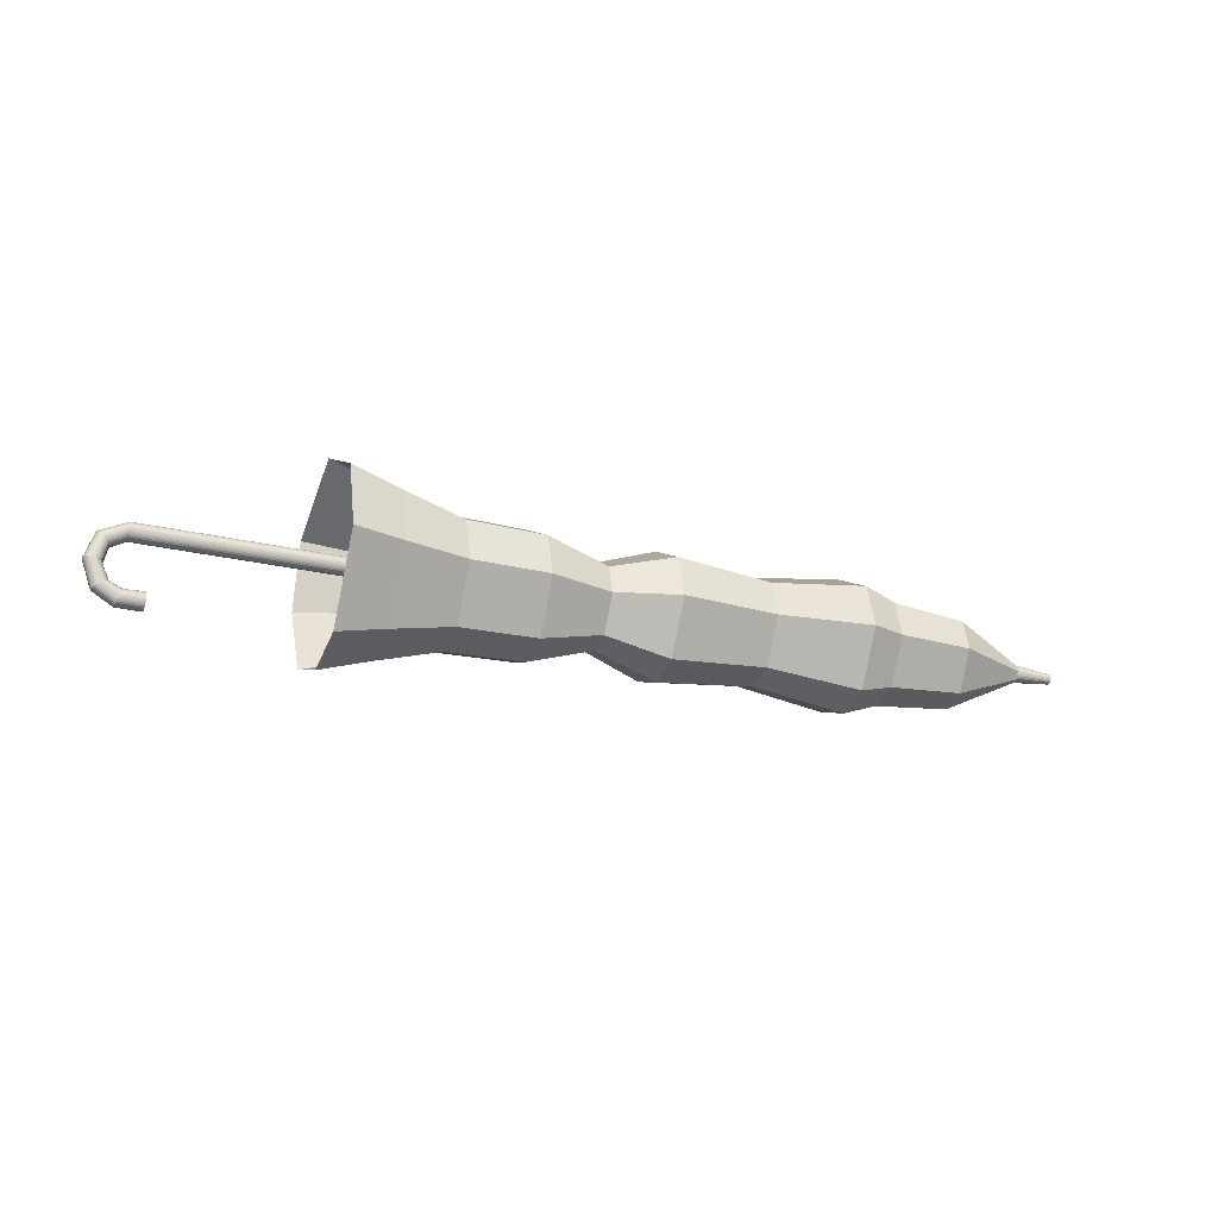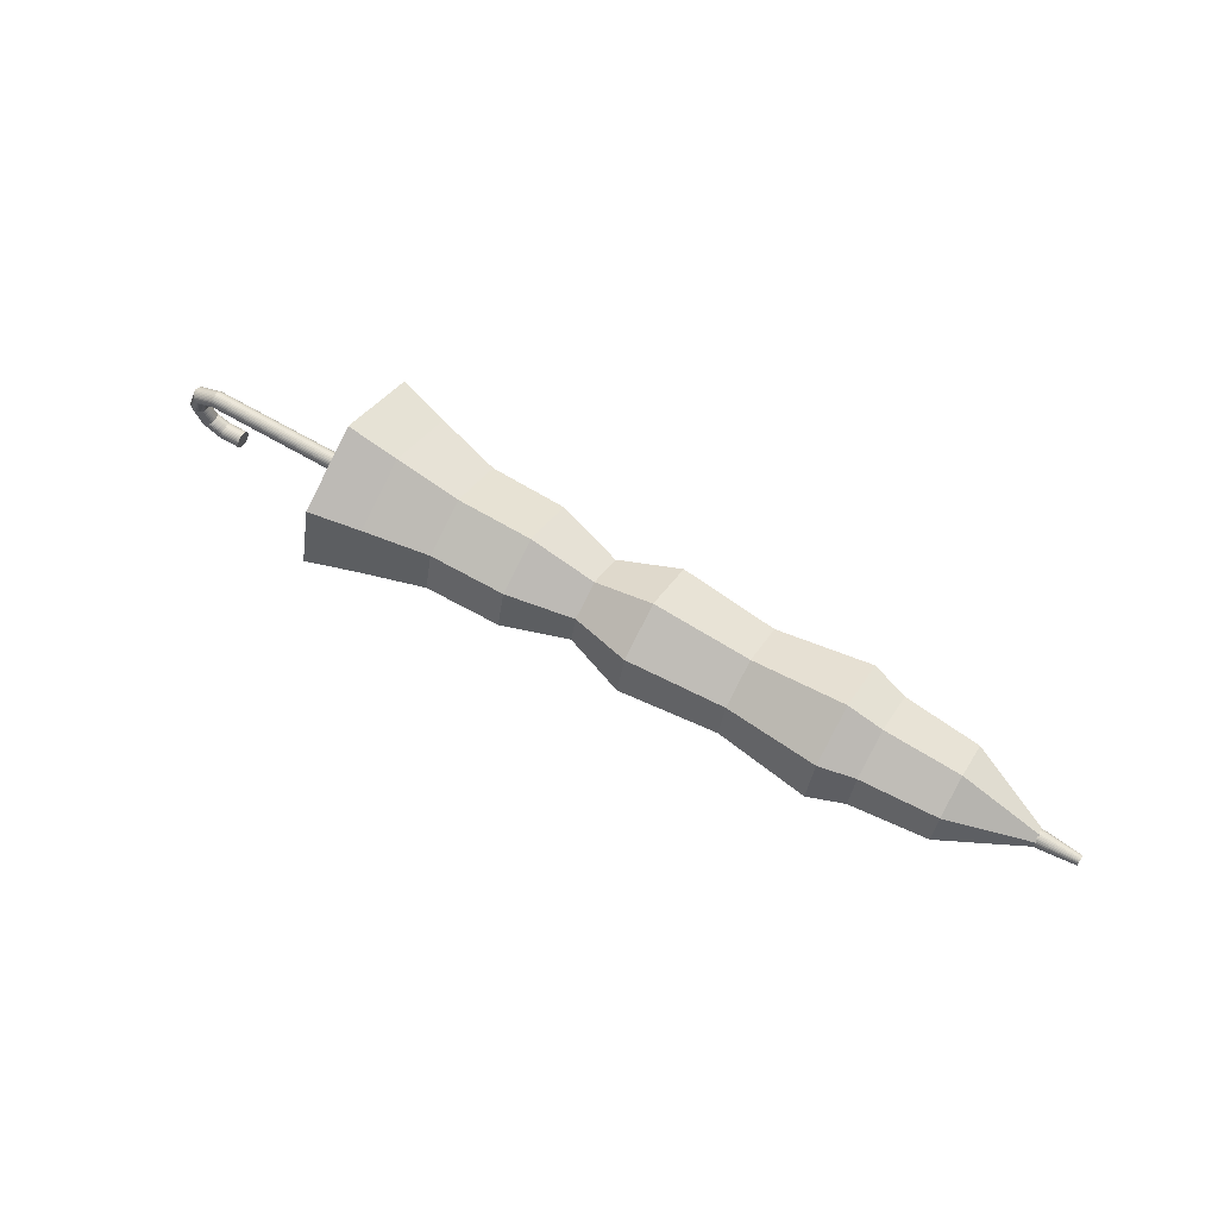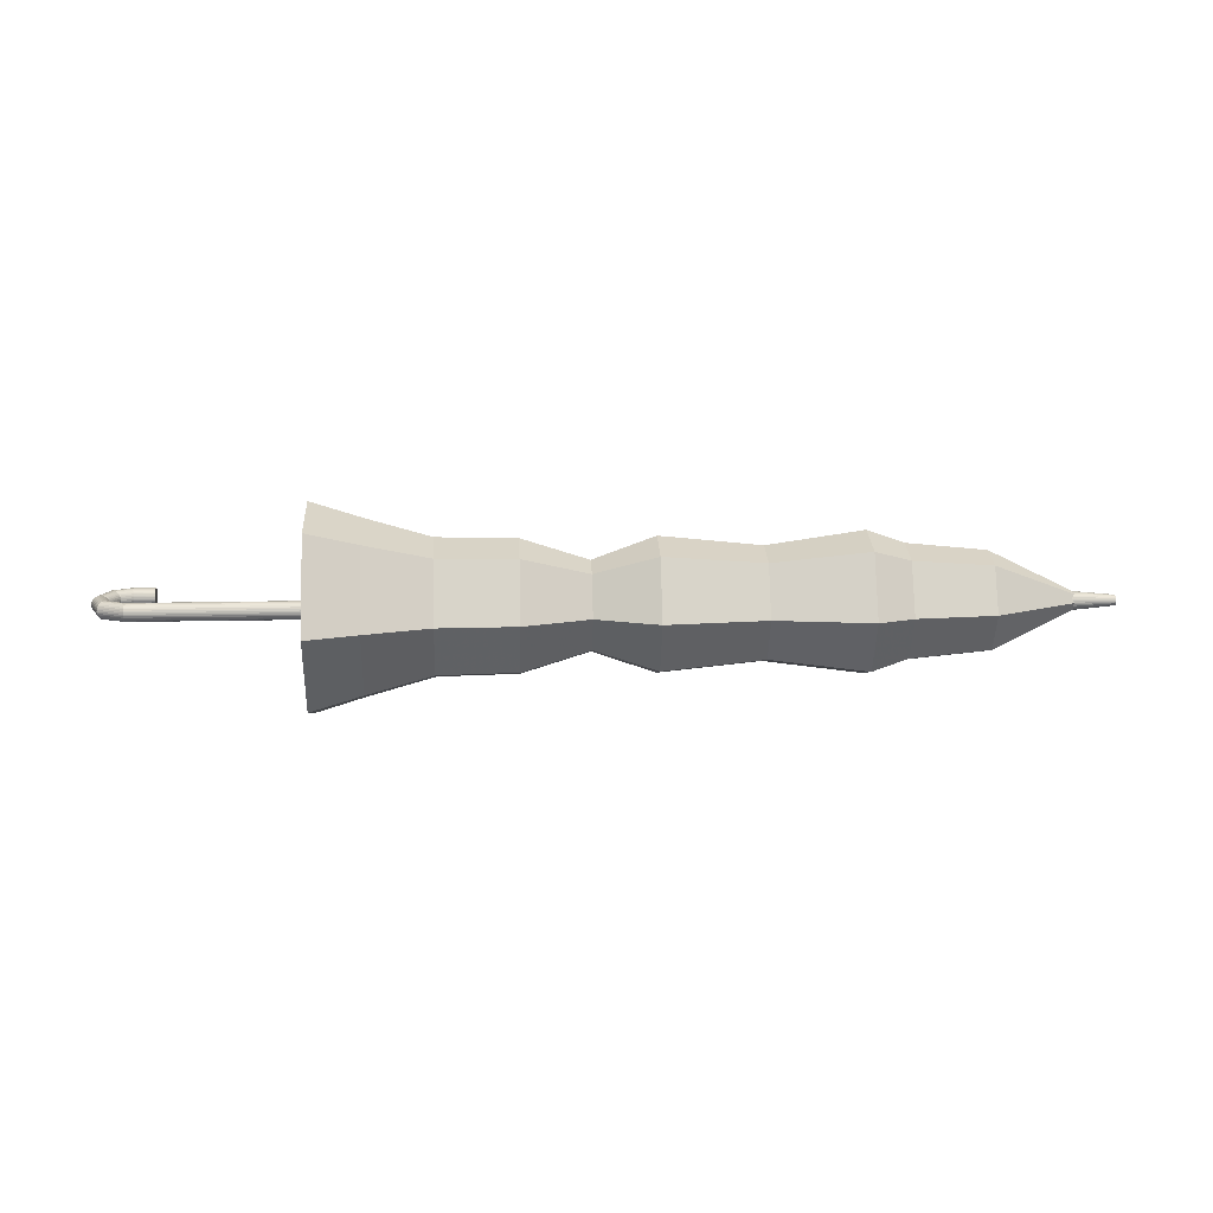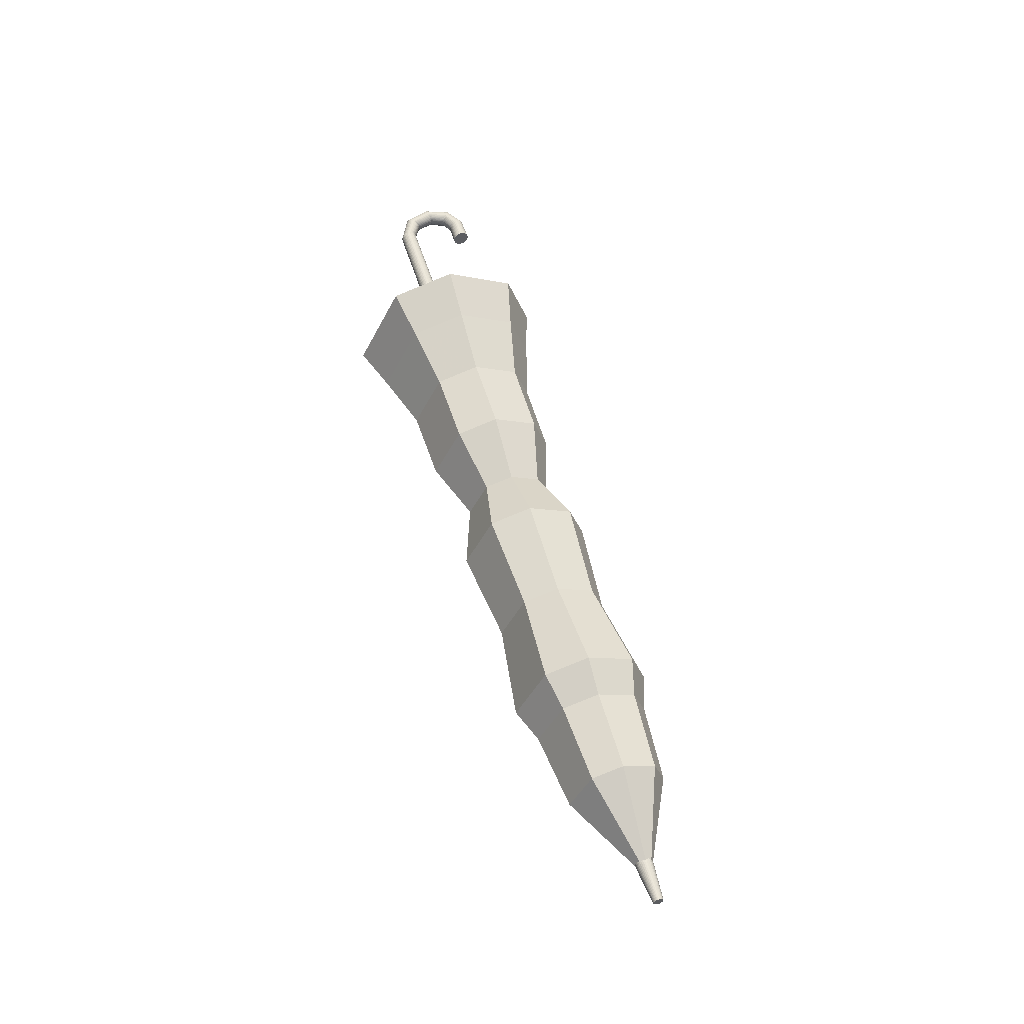
<metadata>
{"format":"obj","ext":"obj","renderer":"f3d","projection":"perspective","resolution":1024,"background":"white","views":[{"elev":-22.7,"azim":157.4,"up":"+Y"},{"elev":64.6,"azim":-149.4,"up":"+Y"},{"elev":13.5,"azim":176.9,"up":"+Z"},{"elev":53.5,"azim":-106.8,"up":"+Z"}]}
</metadata>
<code>
o Cylinder_Cylinder.003
v -0.6818 -0.01125 0
v -0.5632 -0.06922 0
v -0.4521 -0.07994 0
v -0.401 -0.09782 0
v -0.2653 -0.07875 0
v -0.1241 -0.09305 0
v -0.03659 -0.06207 0
v 0.05726 -0.09186 0
v 0.1675 -0.09425 0
v 0.2586 -0.1205 0
v 0.3306 -0.1431 0
v -0.6818 -0.008685 0.007144
v -0.5632 -0.05346 0.04397
v -0.4521 -0.06174 0.05078
v -0.401 -0.07555 0.06214
v -0.2653 -0.06082 0.05003
v -0.1241 -0.07186 0.05911
v -0.03659 -0.04793 0.03943
v 0.05726 -0.07094 0.05836
v 0.1675 -0.07279 0.05987
v 0.2586 -0.09304 0.07653
v 0.3306 -0.1105 0.09091
v -0.6818 -0.000991 0.0112
v -0.5632 -0.0061 0.06895
v -0.4521 -0.007045 0.07963
v -0.401 -0.008621 0.09744
v -0.2653 -0.00694 0.07845
v -0.1241 -0.008201 0.09269
v -0.03659 -0.00547 0.06182
v 0.05726 -0.008096 0.09151
v 0.1675 -0.008306 0.09388
v 0.2586 -0.01062 0.12
v 0.3306 -0.01261 0.1426
v -0.6818 0.006275 0.009332
v -0.5632 0.03862 0.05744
v -0.4521 0.04461 0.06634
v -0.401 0.05458 0.08118
v -0.2653 0.04394 0.06535
v -0.1241 0.05192 0.07722
v -0.03659 0.03463 0.05151
v 0.05726 0.05126 0.07623
v 0.1675 0.05259 0.07821
v 0.2586 0.06722 0.09997
v 0.3306 0.07985 0.1188
v -0.6818 0.01124 -0.0004
v -0.5632 0.06917 -0.002462
v -0.4521 0.07989 -0.002844
v -0.401 0.09776 -0.00348
v -0.2653 0.0787 -0.002801
v -0.1241 0.09299 -0.00331
v -0.03659 0.06203 -0.002208
v 0.05726 0.0918 -0.003268
v 0.1675 0.09419 -0.003353
v 0.2586 0.1204 -0.004285
v 0.3306 0.143 -0.005091
v -0.6818 0.006716 -0.00902
v -0.5632 0.04134 -0.05552
v -0.4521 0.04775 -0.06412
v -0.401 0.05842 -0.07846
v -0.2653 0.04703 -0.06316
v -0.1241 0.05557 -0.07464
v -0.03659 0.03707 -0.04978
v 0.05726 0.05486 -0.07368
v 0.1675 0.05629 -0.07559
v 0.2586 0.07195 -0.09662
v 0.3306 0.08547 -0.1148
v -0.6818 -0.000664 -0.01123
v -0.5632 -0.004085 -0.0691
v -0.4521 -0.004718 -0.0798
v -0.401 -0.005774 -0.09765
v -0.2653 -0.004648 -0.07861
v -0.1241 -0.005492 -0.09289
v -0.03659 -0.003663 -0.06196
v 0.05726 -0.005422 -0.0917
v 0.1675 -0.005563 -0.09408
v 0.2586 -0.00711 -0.1203
v 0.3306 -0.008447 -0.1429
v -0.6818 -0.0095 -0.006018
v -0.5632 -0.05847 -0.03704
v -0.4521 -0.06753 -0.04278
v -0.401 -0.08263 -0.05235
v -0.2653 -0.06652 -0.04215
v -0.1241 -0.07861 -0.0498
v -0.03659 -0.05243 -0.03322
v 0.05726 -0.0776 -0.04916
v 0.1675 -0.07961 -0.05044
v 0.2586 -0.1018 -0.06447
v 0.3306 -0.1209 -0.07659
v -0.736 0 -0.007306
v 0.5702 -0 -0.01243
v -0.736 -0.001425 -0.007166
v 0.5702 -0.002424 -0.01219
v -0.736 -0.002796 -0.00675
v 0.5702 -0.004755 -0.01148
v -0.736 -0.004059 -0.006075
v 0.5702 -0.006903 -0.01033
v -0.736 -0.005166 -0.005166
v 0.5702 -0.008786 -0.008786
v -0.736 -0.006075 -0.004059
v 0.5702 -0.01033 -0.006903
v -0.736 -0.00675 -0.002796
v 0.5702 -0.01148 -0.004755
v -0.736 -0.007166 -0.001425
v 0.5702 -0.01219 -0.002424
v -0.736 -0.007306 0
v 0.5702 -0.01243 -0
v -0.736 -0.007166 0.001425
v 0.5702 -0.01219 0.002424
v -0.736 -0.00675 0.002796
v 0.5702 -0.01148 0.004755
v -0.736 -0.006075 0.004059
v 0.5702 -0.01033 0.006903
v -0.736 -0.005166 0.005166
v 0.5702 -0.008786 0.008786
v -0.736 -0.004059 0.006075
v 0.5702 -0.006903 0.01033
v -0.736 -0.002796 0.00675
v 0.5702 -0.004755 0.01148
v -0.736 -0.001425 0.007166
v 0.5702 -0.002424 0.01219
v -0.736 0 0.007306
v 0.5702 -0 0.01243
v -0.736 0.001425 0.007166
v 0.5702 0.002424 0.01219
v -0.736 0.002796 0.00675
v 0.5702 0.004755 0.01148
v -0.736 0.004059 0.006075
v 0.5702 0.006903 0.01033
v -0.736 0.005166 0.005166
v 0.5702 0.008786 0.008786
v -0.736 0.006075 0.004059
v 0.5702 0.01033 0.006903
v -0.736 0.00675 0.002796
v 0.5702 0.01148 0.004755
v -0.736 0.007166 0.001425
v 0.5702 0.01219 0.002424
v -0.736 0.007306 0
v 0.5702 0.01243 -0
v -0.736 0.007166 -0.001425
v 0.5702 0.01219 -0.002424
v -0.736 0.00675 -0.002796
v 0.5702 0.01148 -0.004755
v -0.736 0.006075 -0.004059
v 0.5702 0.01033 -0.006903
v -0.736 0.005166 -0.005166
v 0.5702 0.008786 -0.008786
v -0.736 0.004059 -0.006075
v 0.5702 0.006903 -0.01033
v -0.736 0.002796 -0.00675
v 0.5702 0.004755 -0.01148
v -0.736 0.001425 -0.007166
v 0.5702 0.002424 -0.01219
v 0.5993 -0.01506 -0.01243
v 0.5976 -0.0168 -0.01219
v 0.596 -0.01847 -0.01148
v 0.5945 -0.02002 -0.01033
v 0.5932 -0.02137 -0.008786
v 0.5921 -0.02248 -0.006903
v 0.5913 -0.0233 -0.004755
v 0.5908 -0.02381 -0.002424
v 0.5907 -0.02398 -0
v 0.5908 -0.02381 0.002424
v 0.5913 -0.0233 0.004755
v 0.5921 -0.02248 0.006903
v 0.5932 -0.02137 0.008786
v 0.5945 -0.02002 0.01033
v 0.596 -0.01847 0.01148
v 0.5976 -0.0168 0.01219
v 0.5993 -0.01506 0.01243
v 0.601 -0.01332 0.01219
v 0.6026 -0.01165 0.01148
v 0.6041 -0.01011 0.01033
v 0.6054 -0.008756 0.008786
v 0.6065 -0.007647 0.006903
v 0.6073 -0.006823 0.004755
v 0.6078 -0.006316 0.002424
v 0.608 -0.006144 -0
v 0.6078 -0.006316 -0.002424
v 0.6073 -0.006823 -0.004755
v 0.6065 -0.007647 -0.006903
v 0.6054 -0.008756 -0.008786
v 0.6041 -0.01011 -0.01033
v 0.6026 -0.01165 -0.01148
v 0.601 -0.01332 -0.01219
v 0.6092 -0.04514 -0.01243
v 0.6068 -0.04555 -0.01219
v 0.6045 -0.04593 -0.01148
v 0.6024 -0.04629 -0.01033
v 0.6005 -0.0466 -0.008786
v 0.599 -0.04686 -0.006903
v 0.5979 -0.04705 -0.004755
v 0.5972 -0.04717 -0.002424
v 0.5969 -0.04721 -0
v 0.5972 -0.04717 0.002424
v 0.5979 -0.04705 0.004755
v 0.599 -0.04686 0.006903
v 0.6005 -0.0466 0.008786
v 0.6024 -0.04629 0.01033
v 0.6045 -0.04593 0.01148
v 0.6068 -0.04555 0.01219
v 0.6092 -0.04514 0.01243
v 0.6116 -0.04474 0.01219
v 0.6139 -0.04435 0.01148
v 0.616 -0.044 0.01033
v 0.6179 -0.04368 0.008786
v 0.6194 -0.04343 0.006903
v 0.6205 -0.04324 0.004755
v 0.6212 -0.04312 0.002424
v 0.6215 -0.04308 -0
v 0.6212 -0.04312 -0.002424
v 0.6205 -0.04324 -0.004755
v 0.6194 -0.04343 -0.006903
v 0.6179 -0.04368 -0.008786
v 0.616 -0.044 -0.01033
v 0.6139 -0.04435 -0.01148
v 0.6116 -0.04474 -0.01219
v 0.5974 -0.07489 -0.01243
v 0.5954 -0.07355 -0.01219
v 0.5935 -0.07226 -0.01148
v 0.5917 -0.07107 -0.01033
v 0.5901 -0.07003 -0.008786
v 0.5888 -0.06918 -0.006903
v 0.5879 -0.06854 -0.004755
v 0.5873 -0.06815 -0.002424
v 0.5871 -0.06802 -0
v 0.5873 -0.06815 0.002424
v 0.5879 -0.06854 0.004755
v 0.5888 -0.06918 0.006903
v 0.5901 -0.07003 0.008786
v 0.5917 -0.07107 0.01033
v 0.5935 -0.07226 0.01148
v 0.5954 -0.07355 0.01219
v 0.5974 -0.07489 0.01243
v 0.5994 -0.07623 0.01219
v 0.6014 -0.07752 0.01148
v 0.6032 -0.07871 0.01033
v 0.6047 -0.07975 0.008786
v 0.606 -0.0806 0.006903
v 0.607 -0.08124 0.004755
v 0.6076 -0.08163 0.002424
v 0.6078 -0.08176 -0
v 0.6076 -0.08163 -0.002424
v 0.607 -0.08124 -0.004755
v 0.606 -0.0806 -0.006903
v 0.6047 -0.07975 -0.008786
v 0.6032 -0.07871 -0.01033
v 0.6014 -0.07752 -0.01148
v 0.5994 -0.07623 -0.01219
v 0.5748 -0.08733 -0.01243
v 0.574 -0.08504 -0.01219
v 0.5732 -0.08285 -0.01148
v 0.5725 -0.08082 -0.01033
v 0.5719 -0.07905 -0.008786
v 0.5714 -0.07759 -0.006903
v 0.571 -0.07651 -0.004755
v 0.5708 -0.07584 -0.002424
v 0.5707 -0.07562 -0
v 0.5708 -0.07584 0.002424
v 0.571 -0.07651 0.004755
v 0.5714 -0.07759 0.006903
v 0.5719 -0.07905 0.008786
v 0.5725 -0.08082 0.01033
v 0.5732 -0.08285 0.01148
v 0.574 -0.08504 0.01219
v 0.5748 -0.08733 0.01243
v 0.5756 -0.08961 0.01219
v 0.5764 -0.09181 0.01148
v 0.5771 -0.09383 0.01033
v 0.5778 -0.09561 0.008786
v 0.5783 -0.09706 0.006903
v 0.5787 -0.09815 0.004755
v 0.5789 -0.09881 0.002424
v 0.579 -0.09904 -0
v 0.5789 -0.09881 -0.002424
v 0.5787 -0.09815 -0.004755
v 0.5783 -0.09706 -0.006903
v 0.5778 -0.09561 -0.008786
v 0.5771 -0.09383 -0.01033
v 0.5764 -0.09181 -0.01148
v 0.5756 -0.08961 -0.01219
v 0.5432 -0.08715 -0.01243
v 0.5432 -0.08473 -0.01219
v 0.5431 -0.0824 -0.01148
v 0.5431 -0.08025 -0.01033
v 0.543 -0.07837 -0.008786
v 0.543 -0.07683 -0.006903
v 0.543 -0.07568 -0.004755
v 0.543 -0.07497 -0.002424
v 0.543 -0.07473 -0
v 0.543 -0.07497 0.002424
v 0.543 -0.07568 0.004755
v 0.543 -0.07683 0.006903
v 0.543 -0.07837 0.008786
v 0.5431 -0.08025 0.01033
v 0.5431 -0.0824 0.01148
v 0.5432 -0.08473 0.01219
v 0.5432 -0.08715 0.01243
v 0.5433 -0.08958 0.01219
v 0.5434 -0.09191 0.01148
v 0.5434 -0.09405 0.01033
v 0.5434 -0.09594 0.008786
v 0.5435 -0.09748 0.006903
v 0.5435 -0.09863 0.004755
v 0.5435 -0.09934 0.002424
v 0.5435 -0.09957 -0
v 0.5435 -0.09934 -0.002424
v 0.5435 -0.09863 -0.004755
v 0.5435 -0.09748 -0.006903
v 0.5434 -0.09594 -0.008786
v 0.5434 -0.09405 -0.01033
v 0.5434 -0.09191 -0.01148
v 0.5433 -0.08958 -0.01219
v -0.6815 0 -0.01243
v -0.6815 -0.002424 -0.01219
v -0.6815 -0.004755 -0.01148
v -0.6815 -0.006903 -0.01033
v -0.6815 -0.008786 -0.008786
v -0.6815 -0.01033 -0.006903
v -0.6815 -0.01148 -0.004755
v -0.6815 -0.01219 -0.002424
v -0.6815 -0.01243 0
v -0.6815 -0.01219 0.002424
v -0.6815 -0.01148 0.004755
v -0.6815 -0.01033 0.006903
v -0.6815 -0.008786 0.008786
v -0.6815 -0.006903 0.01033
v -0.6815 -0.004755 0.01148
v -0.6815 -0.002424 0.01219
v -0.6815 0 0.01243
v -0.6815 0.002424 0.01219
v -0.6815 0.004755 0.01148
v -0.6815 0.006903 0.01033
v -0.6815 0.008786 0.008786
v -0.6815 0.01033 0.006903
v -0.6815 0.01148 0.004755
v -0.6815 0.01219 0.002424
v -0.6815 0.01243 0
v -0.6815 0.01219 -0.002424
v -0.6815 0.01148 -0.004755
v -0.6815 0.01033 -0.006903
v -0.6815 0.008786 -0.008786
v -0.6815 0.006903 -0.01033
v -0.6815 0.004755 -0.01148
v -0.6815 0.002424 -0.01219
f 6 7 18 17
f 1 2 13 12
f 10 11 22 21
f 5 6 17 16
f 9 10 21 20
f 4 5 16 15
f 8 9 20 19
f 3 4 15 14
f 7 8 19 18
f 2 3 14 13
f 17 18 29 28
f 12 13 24 23
f 21 22 33 32
f 16 17 28 27
f 20 21 32 31
f 15 16 27 26
f 19 20 31 30
f 14 15 26 25
f 18 19 30 29
f 13 14 25 24
f 32 33 44 43
f 27 28 39 38
f 31 32 43 42
f 26 27 38 37
f 30 31 42 41
f 25 26 37 36
f 29 30 41 40
f 24 25 36 35
f 28 29 40 39
f 23 24 35 34
f 42 43 54 53
f 37 38 49 48
f 41 42 53 52
f 36 37 48 47
f 40 41 52 51
f 35 36 47 46
f 39 40 51 50
f 34 35 46 45
f 43 44 55 54
f 38 39 50 49
f 52 53 64 63
f 47 48 59 58
f 51 52 63 62
f 46 47 58 57
f 50 51 62 61
f 45 46 57 56
f 54 55 66 65
f 49 50 61 60
f 53 54 65 64
f 48 49 60 59
f 62 63 74 73
f 57 58 69 68
f 61 62 73 72
f 56 57 68 67
f 65 66 77 76
f 60 61 72 71
f 64 65 76 75
f 59 60 71 70
f 63 64 75 74
f 58 59 70 69
f 72 73 84 83
f 67 68 79 78
f 76 77 88 87
f 71 72 83 82
f 75 76 87 86
f 70 71 82 81
f 74 75 86 85
f 69 70 81 80
f 73 74 85 84
f 68 69 80 79
f 1 78 79 2
f 2 79 80 3
f 3 80 81 4
f 4 81 82 5
f 5 82 83 6
f 6 83 84 7
f 7 84 85 8
f 8 85 86 9
f 9 86 87 10
f 10 87 88 11
f 313 90 92 314
f 314 92 94 315
f 315 94 96 316
f 316 96 98 317
f 317 98 100 318
f 318 100 102 319
f 319 102 104 320
f 320 104 106 321
f 321 106 108 322
f 322 108 110 323
f 323 110 112 324
f 324 112 114 325
f 325 114 116 326
f 326 116 118 327
f 327 118 120 328
f 328 120 122 329
f 329 122 124 330
f 330 124 126 331
f 331 126 128 332
f 332 128 130 333
f 333 130 132 334
f 334 132 134 335
f 335 134 136 336
f 336 136 138 337
f 337 138 140 338
f 338 140 142 339
f 339 142 144 340
f 340 144 146 341
f 341 146 148 342
f 342 148 150 343
f 148 146 181 182
f 344 152 90 313
f 343 150 152 344
f 89 91 93 95 97 99 101 103 105 107 109 111 113 115 117 119 121 123 125 127 129 131 133 135 137 139 141 143 145 147 149 151
f 184 183 215 216
f 140 138 177 178
f 132 130 173 174
f 124 122 169 170
f 116 114 165 166
f 100 98 157 158
f 108 106 161 162
f 90 152 184 153
f 146 144 180 181
f 138 136 176 177
f 130 128 172 173
f 106 104 160 161
f 114 112 164 165
f 98 96 156 157
f 122 120 168 169
f 152 150 183 184
f 144 142 179 180
f 136 134 175 176
f 128 126 171 172
f 96 94 155 156
f 120 118 167 168
f 104 102 159 160
f 112 110 163 164
f 150 148 182 183
f 142 140 178 179
f 134 132 174 175
f 126 124 170 171
f 110 108 162 163
f 94 92 154 155
f 92 90 153 154
f 118 116 166 167
f 102 100 158 159
f 216 215 247 248
f 180 179 211 212
f 176 175 207 208
f 172 171 203 204
f 156 155 187 188
f 168 167 199 200
f 164 163 195 196
f 160 159 191 192
f 153 184 216 185
f 181 180 212 213
f 177 176 208 209
f 173 172 204 205
f 161 160 192 193
f 157 156 188 189
f 169 168 200 201
f 165 164 196 197
f 182 181 213 214
f 178 177 209 210
f 174 173 205 206
f 170 169 201 202
f 166 165 197 198
f 162 161 193 194
f 158 157 189 190
f 154 153 185 186
f 183 182 214 215
f 179 178 210 211
f 175 174 206 207
f 171 170 202 203
f 167 166 198 199
f 163 162 194 195
f 159 158 190 191
f 155 154 186 187
f 248 247 279 280
f 212 211 243 244
f 208 207 239 240
f 204 203 235 236
f 200 199 231 232
f 196 195 227 228
f 192 191 223 224
f 188 187 219 220
f 185 216 248 217
f 213 212 244 245
f 209 208 240 241
f 205 204 236 237
f 189 188 220 221
f 201 200 232 233
f 197 196 228 229
f 193 192 224 225
f 214 213 245 246
f 210 209 241 242
f 206 205 237 238
f 202 201 233 234
f 194 193 225 226
f 190 189 221 222
f 186 185 217 218
f 198 197 229 230
f 215 214 246 247
f 211 210 242 243
f 207 206 238 239
f 203 202 234 235
f 199 198 230 231
f 195 194 226 227
f 191 190 222 223
f 187 186 218 219
f 280 279 311 312
f 244 243 275 276
f 240 239 271 272
f 236 235 267 268
f 232 231 263 264
f 228 227 259 260
f 224 223 255 256
f 220 219 251 252
f 217 248 280 249
f 245 244 276 277
f 241 240 272 273
f 237 236 268 269
f 233 232 264 265
f 229 228 260 261
f 225 224 256 257
f 221 220 252 253
f 246 245 277 278
f 242 241 273 274
f 238 237 269 270
f 234 233 265 266
f 222 221 253 254
f 218 217 249 250
f 230 229 261 262
f 226 225 257 258
f 247 246 278 279
f 243 242 274 275
f 239 238 270 271
f 235 234 266 267
f 227 226 258 259
f 223 222 254 255
f 219 218 250 251
f 231 230 262 263
f 282 281 312 311 310 309 308 307 306 305 304 303 302 301 300 299 298 297 296 295 294 293 292 291 290 289 288 287 286 285 284 283
f 276 275 307 308
f 272 271 303 304
f 268 267 299 300
f 260 259 291 292
f 256 255 287 288
f 252 251 283 284
f 264 263 295 296
f 249 280 312 281
f 277 276 308 309
f 273 272 304 305
f 269 268 300 301
f 265 264 296 297
f 261 260 292 293
f 257 256 288 289
f 253 252 284 285
f 278 277 309 310
f 274 273 305 306
f 270 269 301 302
f 266 265 297 298
f 250 249 281 282
f 262 261 293 294
f 258 257 289 290
f 254 253 285 286
f 279 278 310 311
f 275 274 306 307
f 271 270 302 303
f 267 266 298 299
f 255 254 286 287
f 251 250 282 283
f 263 262 294 295
f 259 258 290 291
f 149 343 344 151
f 151 344 313 89
f 147 342 343 149
f 145 341 342 147
f 143 340 341 145
f 141 339 340 143
f 139 338 339 141
f 137 337 338 139
f 135 336 337 137
f 133 335 336 135
f 131 334 335 133
f 129 333 334 131
f 127 332 333 129
f 125 331 332 127
f 123 330 331 125
f 121 329 330 123
f 119 328 329 121
f 117 327 328 119
f 115 326 327 117
f 113 325 326 115
f 111 324 325 113
f 109 323 324 111
f 107 322 323 109
f 105 321 322 107
f 103 320 321 105
f 101 319 320 103
f 99 318 319 101
f 97 317 318 99
f 95 316 317 97
f 93 315 316 95
f 91 314 315 93
f 89 313 314 91

</code>
